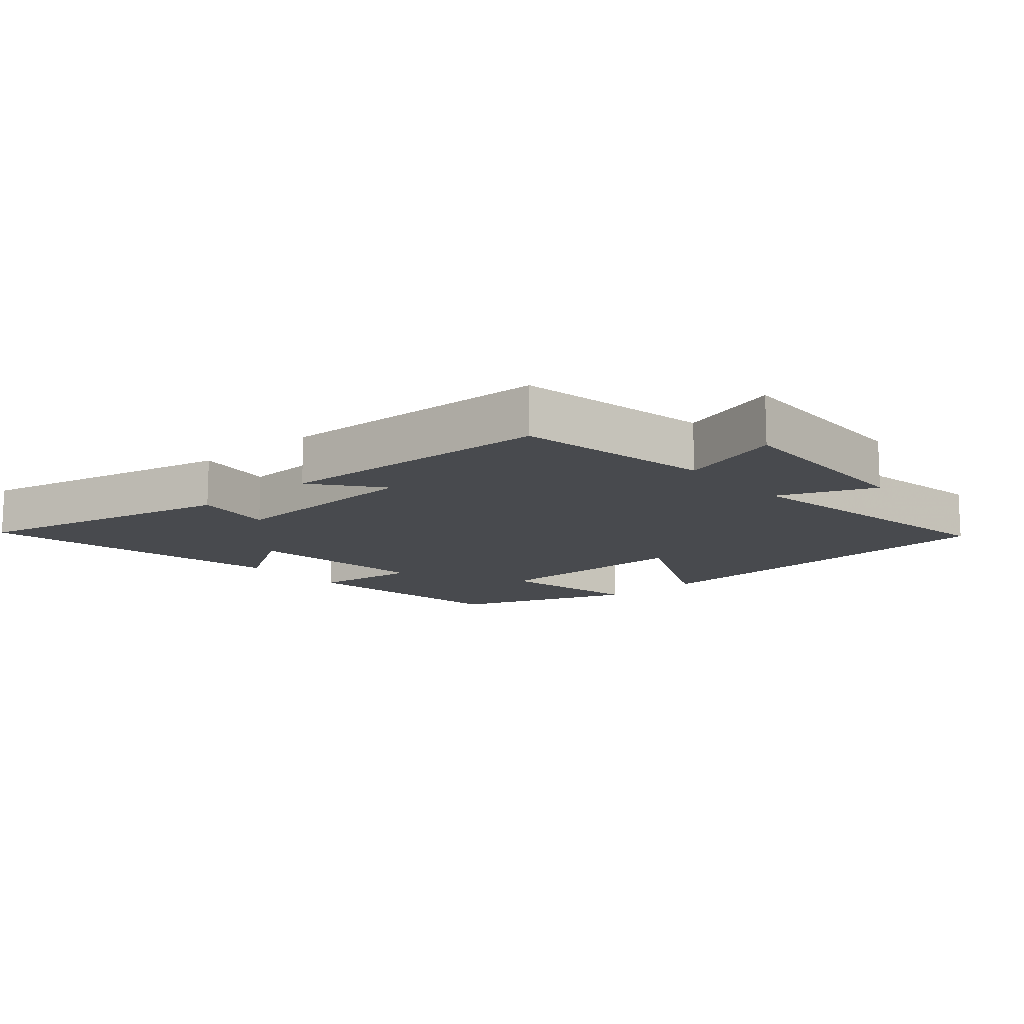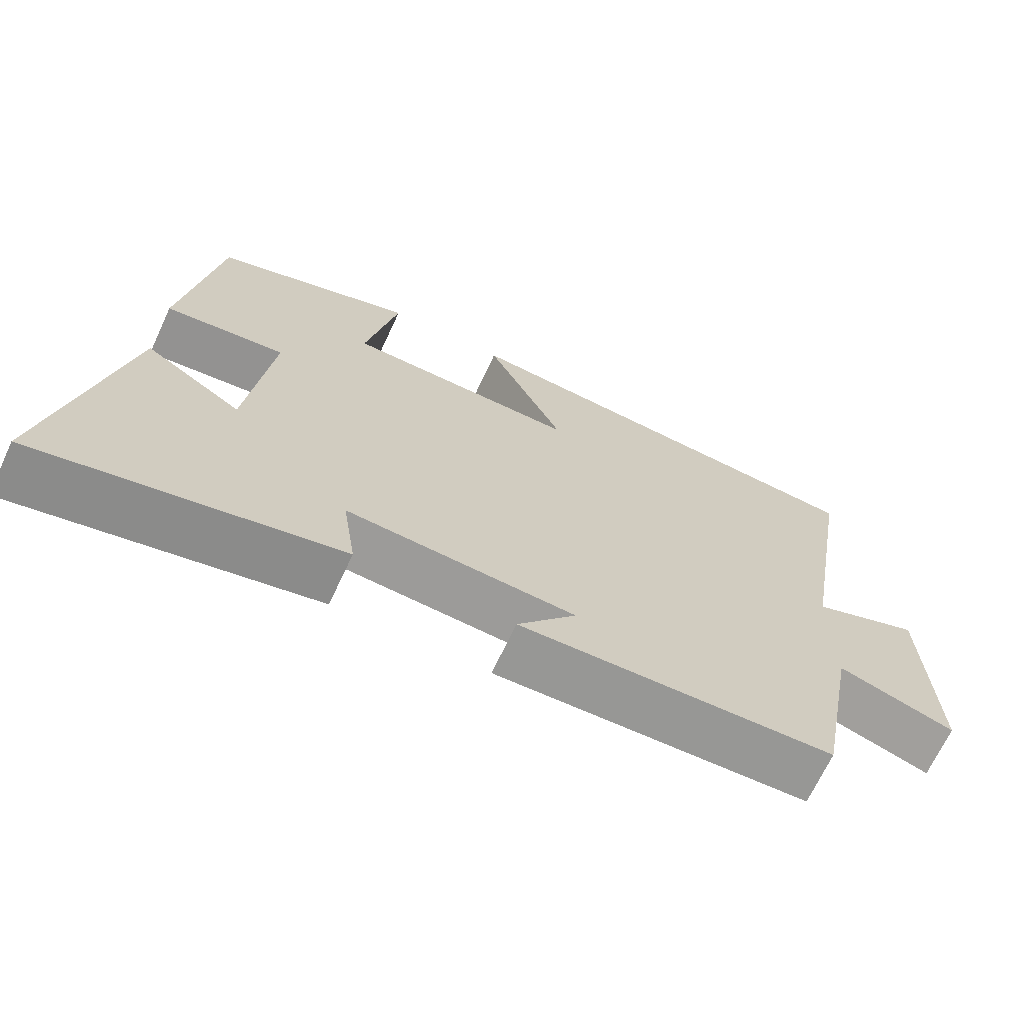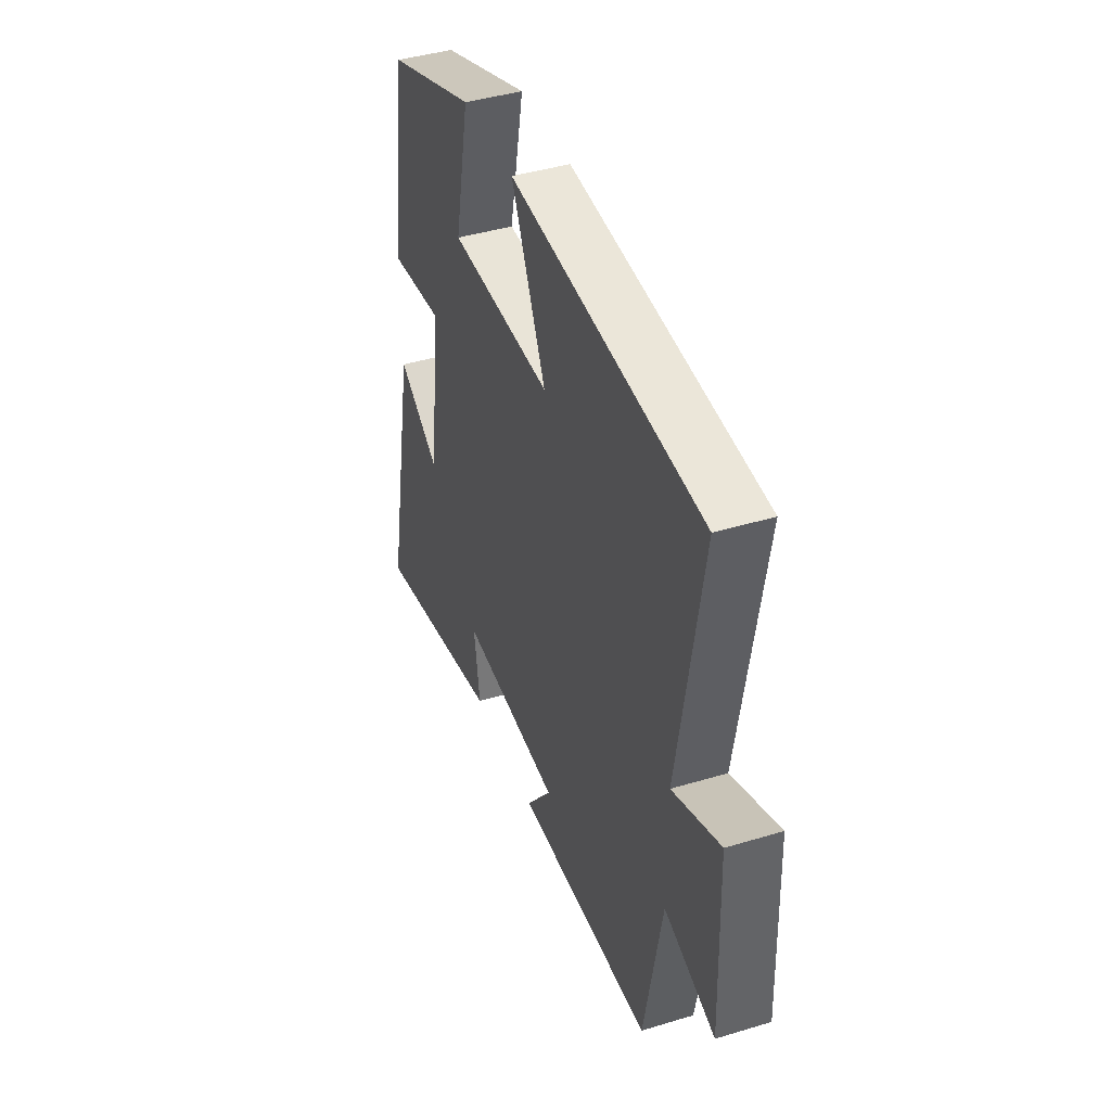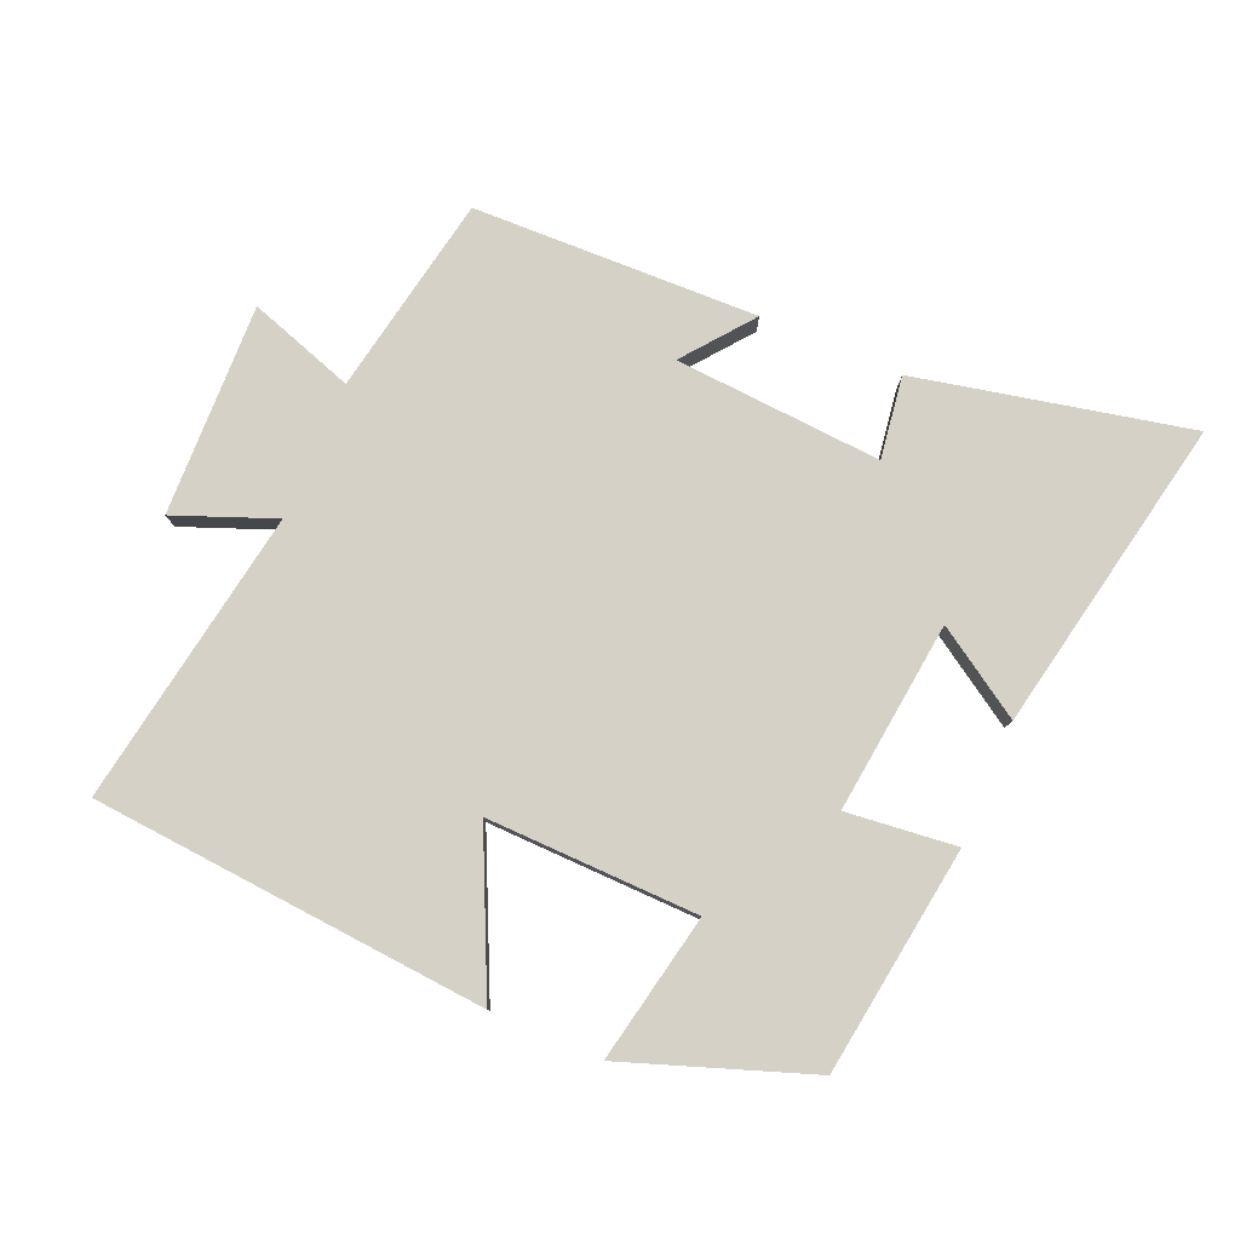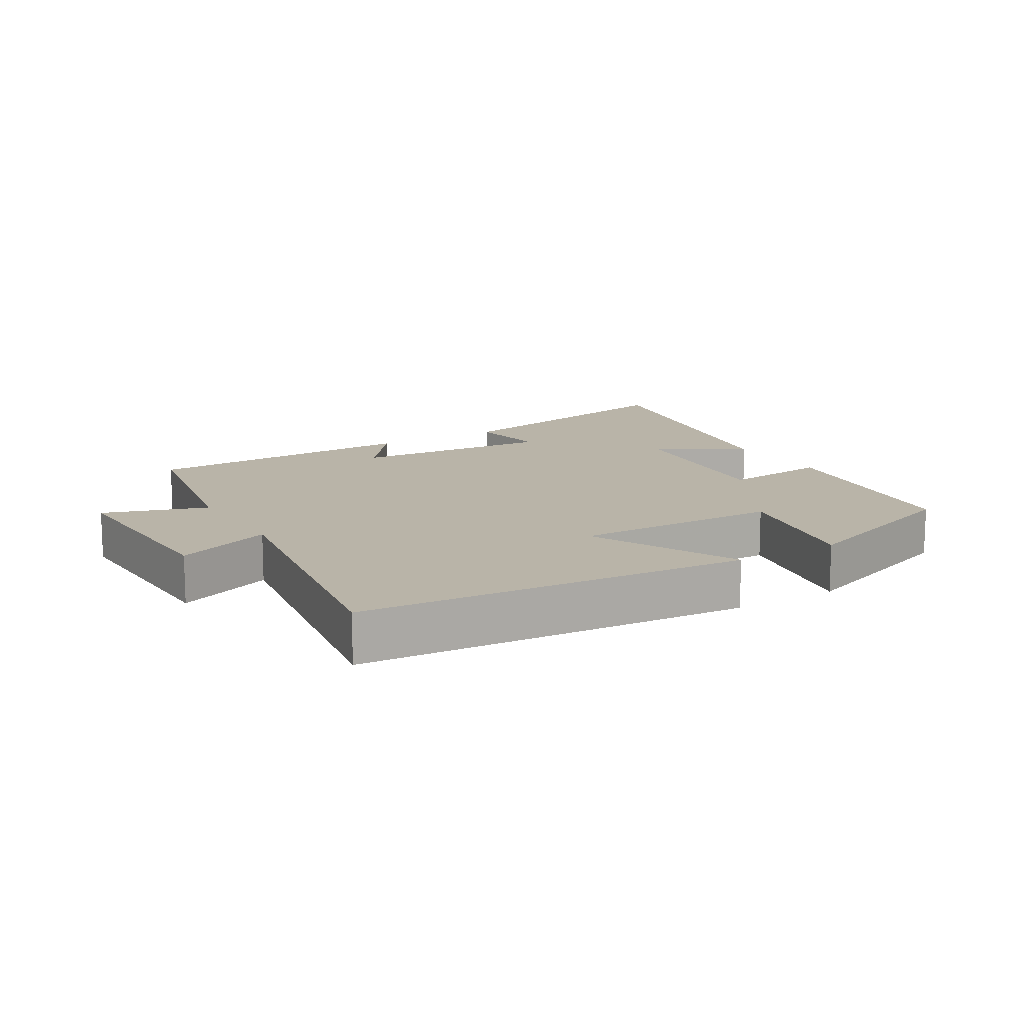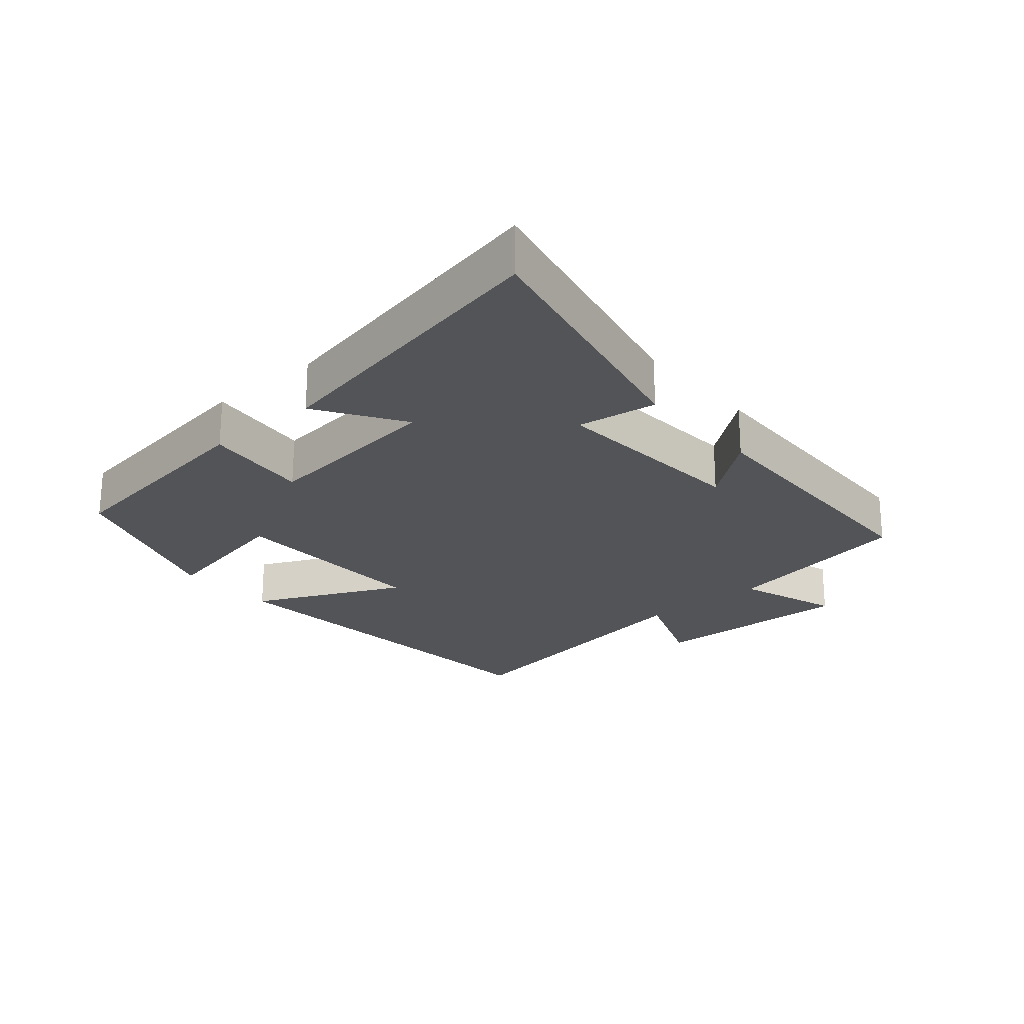
<metadata>
{"format":"obj","ext":"obj","renderer":"f3d","projection":"perspective","resolution":1024,"background":"white","views":[{"elev":-12.9,"azim":-139.2,"up":"+Y"},{"elev":-68.7,"azim":155.0,"up":"+Z"},{"elev":42.0,"azim":-110.0,"up":"+Z"},{"elev":79.5,"azim":23.3,"up":"+Y"},{"elev":13.3,"azim":-31.2,"up":"+Y"},{"elev":-23.2,"azim":130.8,"up":"+Y"}]}
</metadata>
<code>
v -0.573 0.07 0.454
v 0.015 0.07 0.5
v -0.091 0.07 0.274
v 0.223 0.07 0.28
v 0.179 0.07 0.5
v 0.453 0.07 0.402
v 0.5 0.07 0.063
v 0.337 0.07 0.081
v 0.369 0.07 -0.203
v 0.5 0.07 -0.119
v 0.592 0.07 -0.588
v 0.188 0.07 -0.5
v 0.206 0.07 -0.378
v -0.102 0.07 -0.398
v -0.022 0.07 -0.5
v -0.445 0.07 -0.487
v -0.5 0.07 -0.19
v -0.657 0.07 -0.242
v -0.647 0.07 0.072
v -0.5 0.07 0.014
v -0.573 0 0.454
v 0.015 0 0.5
v -0.091 0 0.274
v 0.223 0 0.28
v 0.179 0 0.5
v 0.453 0 0.402
v 0.5 0 0.063
v 0.337 0 0.081
v 0.369 0 -0.203
v 0.5 0 -0.119
v 0.592 0 -0.588
v 0.188 0 -0.5
v 0.206 0 -0.378
v -0.102 0 -0.398
v -0.022 0 -0.5
v -0.445 0 -0.487
v -0.5 0 -0.19
v -0.657 0 -0.242
v -0.647 0 0.072
v -0.5 0 0.014
f 17 18 19 20
f 16 17 20
f 15 16 20
f 14 15 20
f 13 14 20 1
f 11 12 13
f 10 11 13
f 9 10 13
f 8 9 13 1
f 6 7 8
f 5 6 8
f 4 5 8
f 3 4 8
f 3 8 1
f 1 2 3
f 40 39 38 37
f 40 37 36
f 40 36 35
f 40 35 34
f 21 40 34 33
f 33 32 31
f 33 31 30
f 33 30 29
f 21 33 29 28
f 28 27 26
f 28 26 25
f 28 25 24
f 28 24 23
f 21 28 23
f 23 22 21
f 1 21 22 2
f 2 22 23 3
f 3 23 24 4
f 4 24 25 5
f 5 25 26 6
f 6 26 27 7
f 7 27 28 8
f 8 28 29 9
f 9 29 30 10
f 10 30 31 11
f 11 31 32 12
f 12 32 33 13
f 13 33 34 14
f 14 34 35 15
f 15 35 36 16
f 16 36 37 17
f 17 37 38 18
f 18 38 39 19
f 19 39 40 20
f 20 40 21 1

</code>
